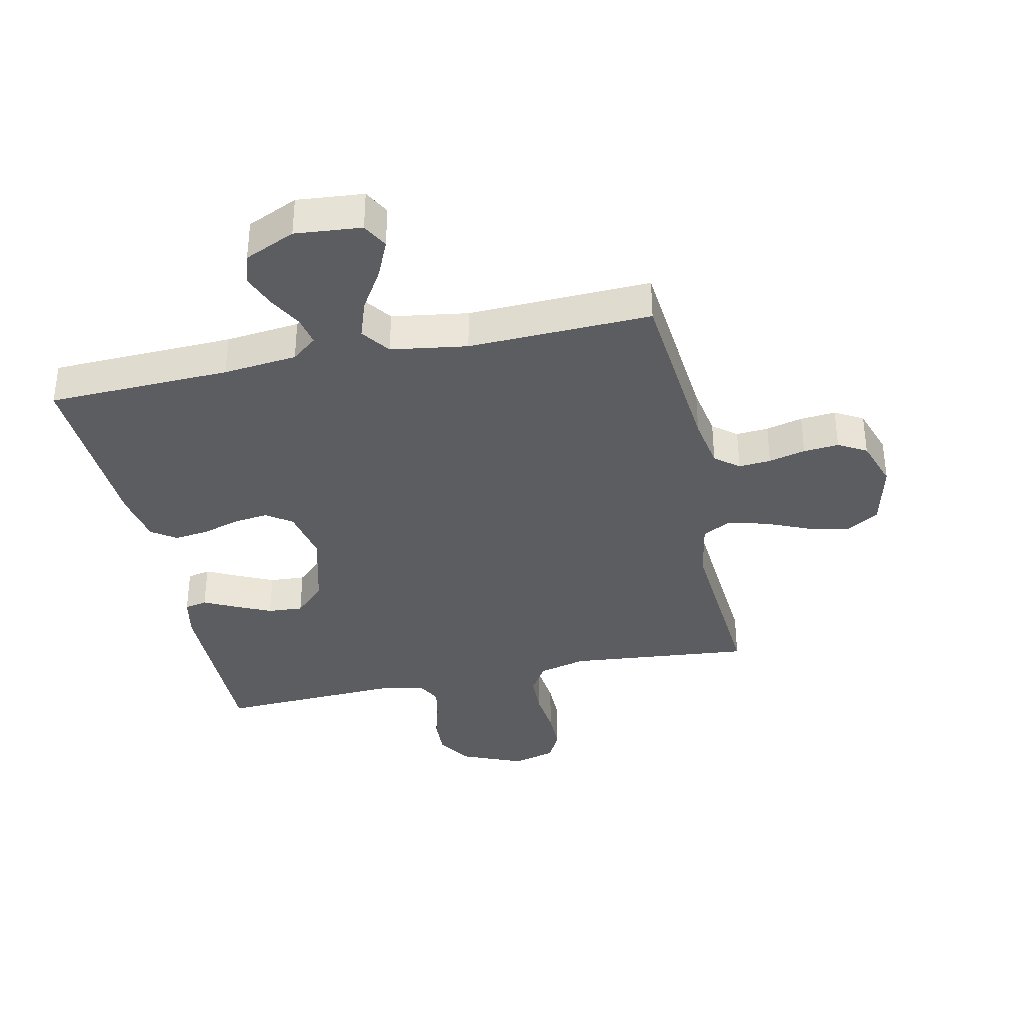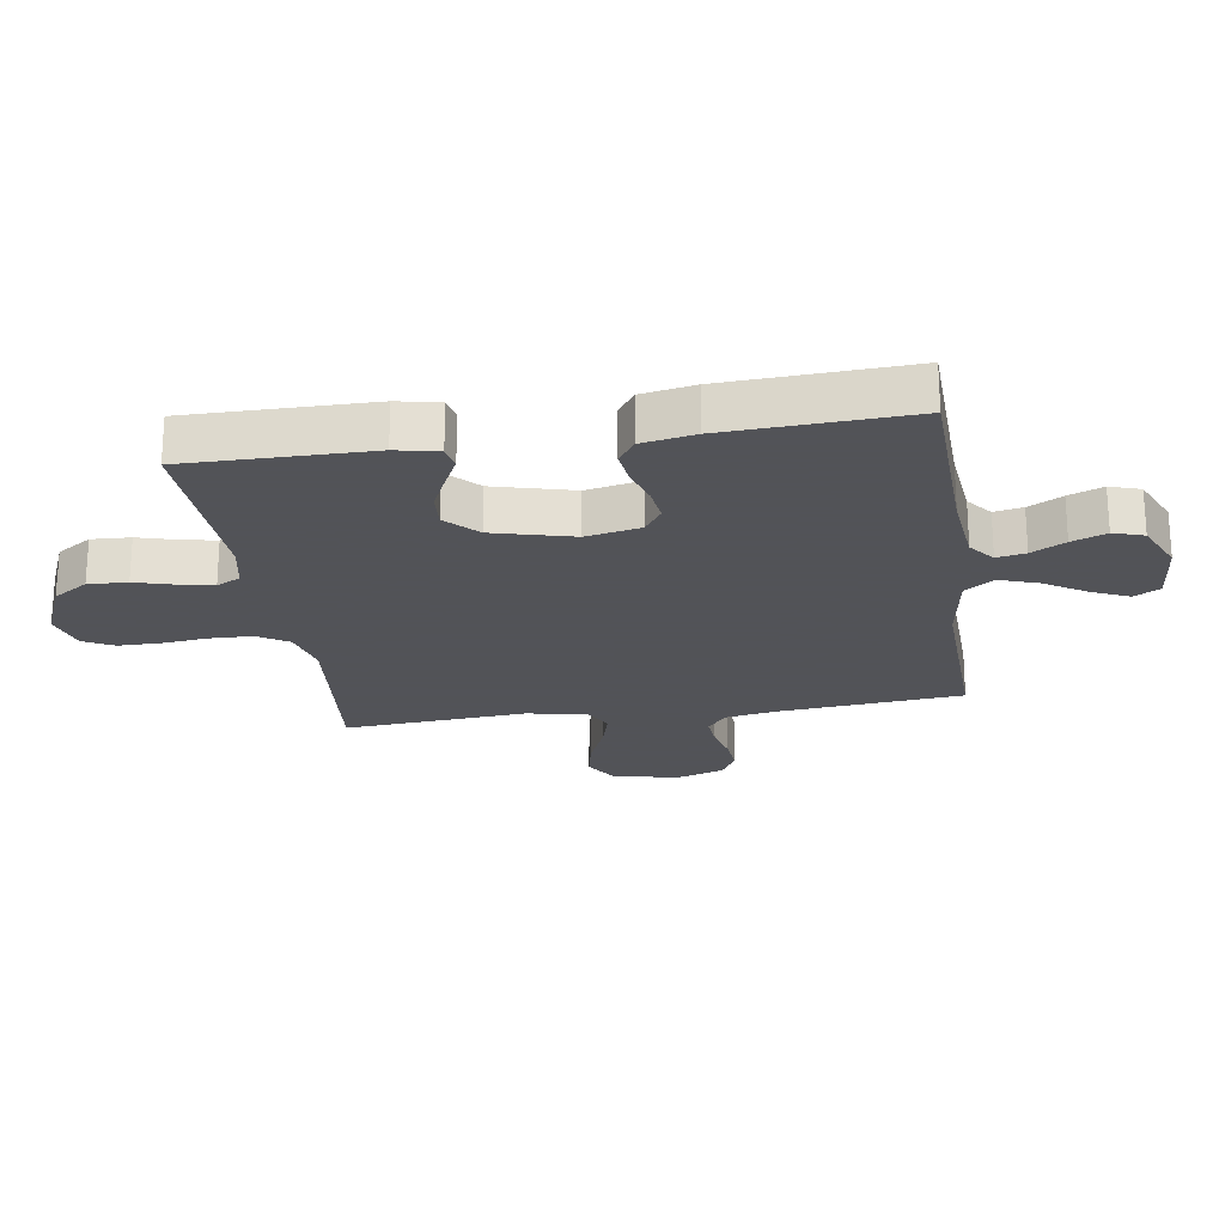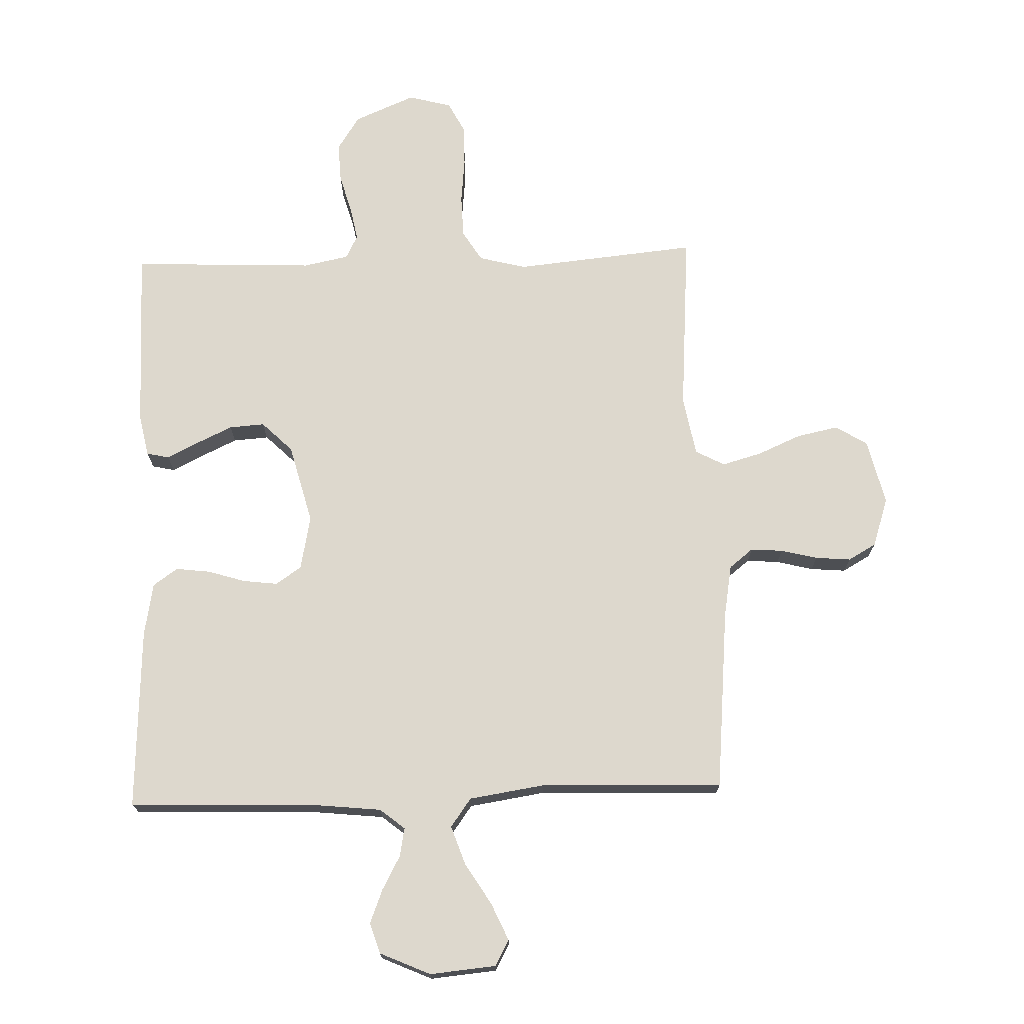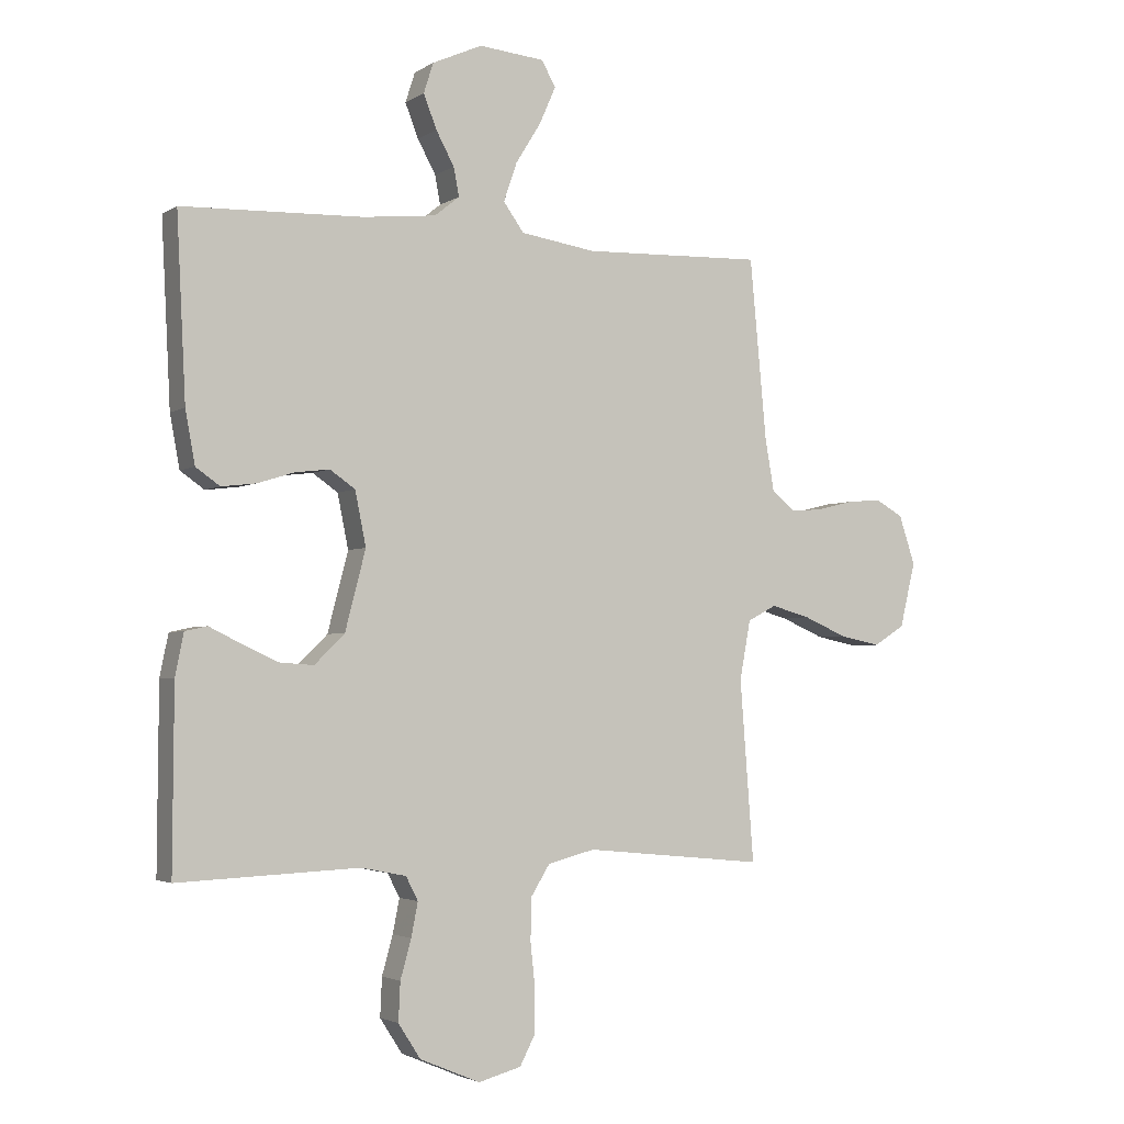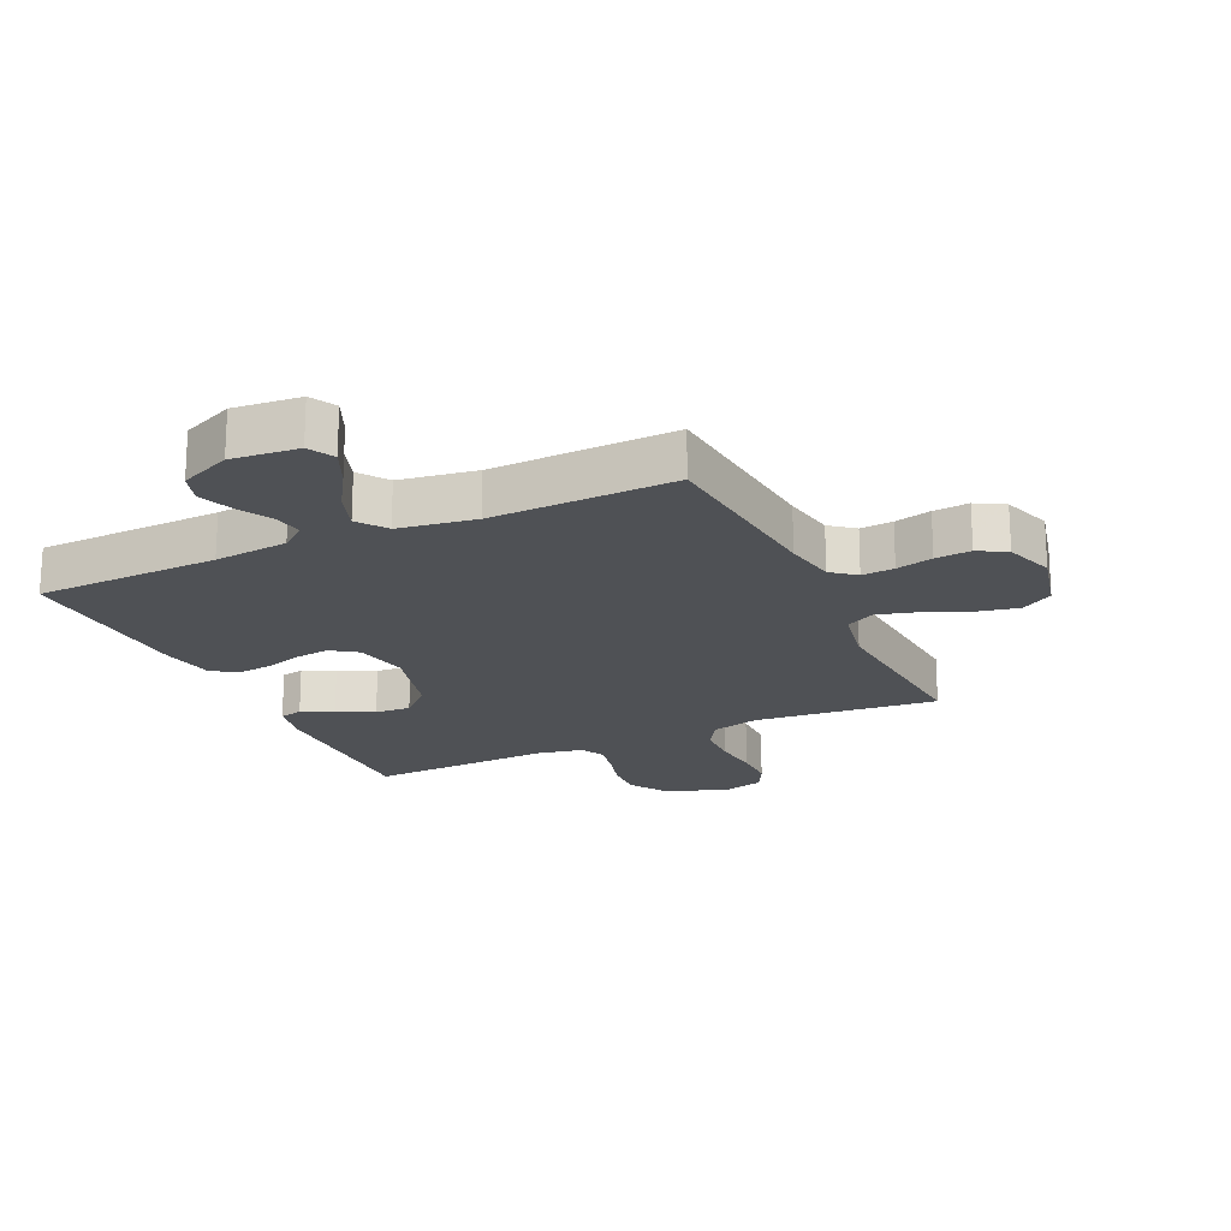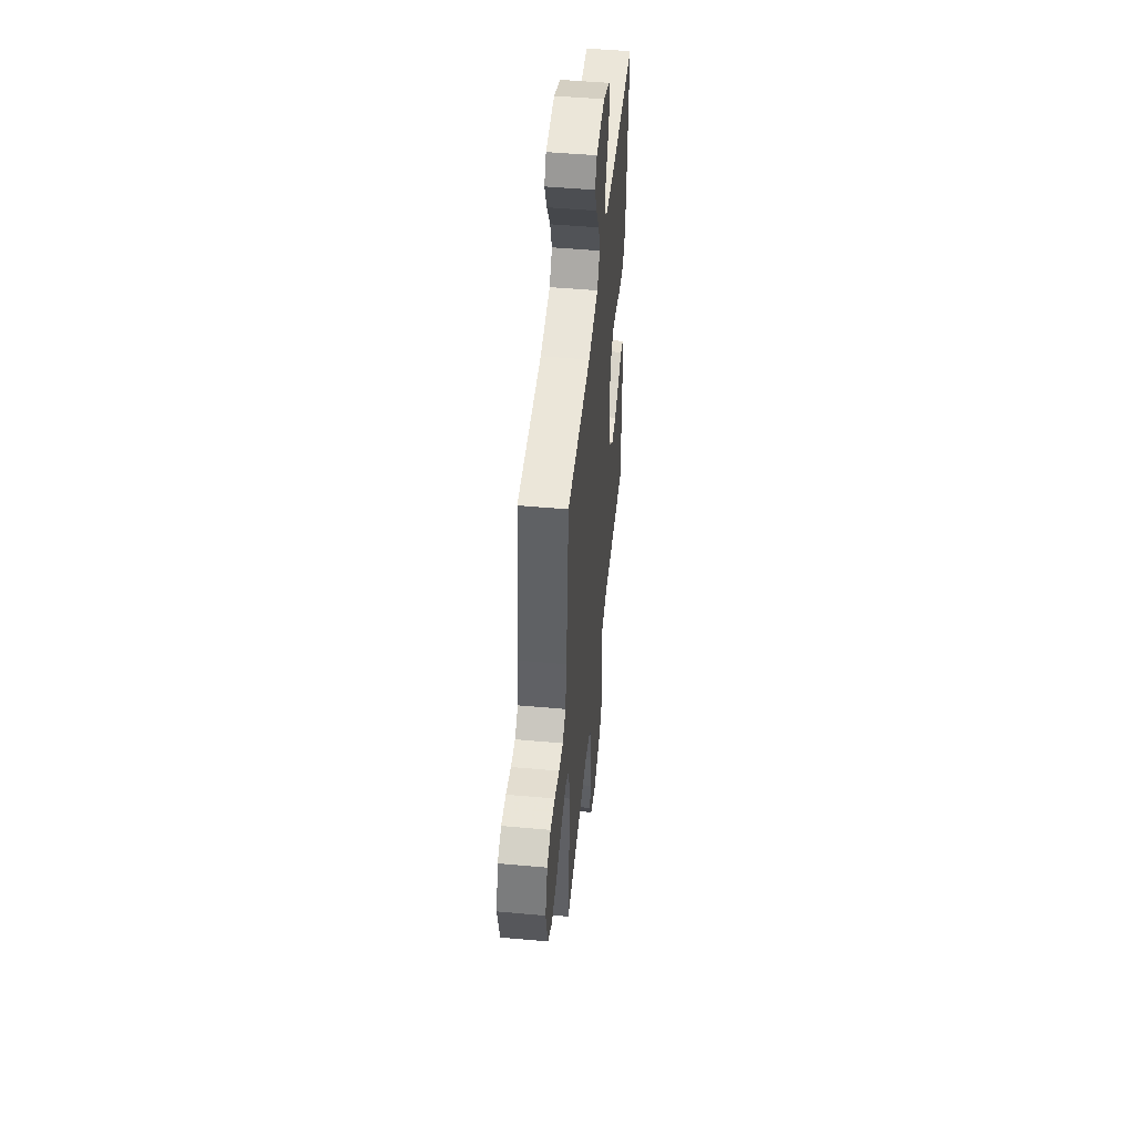
<metadata>
{"format":"obj","ext":"obj","renderer":"f3d","projection":"perspective","resolution":1024,"background":"white","views":[{"elev":-36.1,"azim":12.2,"up":"+Y"},{"elev":-22.5,"azim":-81.4,"up":"+Y"},{"elev":72.3,"azim":-1.9,"up":"+Y"},{"elev":-3.0,"azim":-27.6,"up":"+Z"},{"elev":-19.9,"azim":24.8,"up":"+Y"},{"elev":49.1,"azim":95.7,"up":"+Z"}]}
</metadata>
<code>
v 0.5 0.07 -0.5
v 0.2 0.07 -0.471
v 0.122 0.07 -0.491
v 0.091 0.07 -0.541
v 0.089 0.07 -0.611
v 0.097 0.07 -0.686
v 0.097 0.07 -0.755
v 0.071 0.07 -0.805
v 0 0.07 -0.824
v -0.1 0.07 -0.782
v -0.137 0.07 -0.725
v -0.134 0.07 -0.661
v -0.116 0.07 -0.597
v -0.105 0.07 -0.541
v -0.125 0.07 -0.502
v -0.2 0.07 -0.487
v -0.5 0.07 -0.5
v -0.498 0.07 -0.2
v -0.484 0.07 -0.131
v -0.447 0.07 -0.123
v -0.396 0.07 -0.148
v -0.336 0.07 -0.176
v -0.278 0.07 -0.18
v -0.228 0.07 -0.131
v -0.194 0.07 0
v -0.212 0.07 0.089
v -0.254 0.07 0.118
v -0.311 0.07 0.111
v -0.372 0.07 0.092
v -0.429 0.07 0.085
v -0.469 0.07 0.113
v -0.485 0.07 0.2
v -0.5 0.07 0.5
v -0.2 0.07 0.51
v -0.079 0.07 0.523
v -0.038 0.07 0.556
v -0.047 0.07 0.603
v -0.077 0.07 0.658
v -0.099 0.07 0.714
v -0.083 0.07 0.764
v 0 0.07 0.801
v 0.109 0.07 0.791
v 0.132 0.07 0.749
v 0.105 0.07 0.688
v 0.063 0.07 0.62
v 0.041 0.07 0.556
v 0.075 0.07 0.509
v 0.2 0.07 0.49
v 0.5 0.07 0.5
v 0.528 0.07 0.2
v 0.543 0.07 0.114
v 0.582 0.07 0.083
v 0.635 0.07 0.087
v 0.695 0.07 0.102
v 0.753 0.07 0.107
v 0.799 0.07 0.081
v 0.826 0.07 0
v 0.8 0.07 -0.108
v 0.748 0.07 -0.14
v 0.68 0.07 -0.126
v 0.608 0.07 -0.095
v 0.543 0.07 -0.077
v 0.495 0.07 -0.102
v 0.477 0.07 -0.2
v 0.5 0 -0.5
v 0.2 0 -0.471
v 0.122 0 -0.491
v 0.091 0 -0.541
v 0.089 0 -0.611
v 0.097 0 -0.686
v 0.097 0 -0.755
v 0.071 0 -0.805
v 0 0 -0.824
v -0.1 0 -0.782
v -0.137 0 -0.725
v -0.134 0 -0.661
v -0.116 0 -0.597
v -0.105 0 -0.541
v -0.125 0 -0.502
v -0.2 0 -0.487
v -0.5 0 -0.5
v -0.498 0 -0.2
v -0.484 0 -0.131
v -0.447 0 -0.123
v -0.396 0 -0.148
v -0.336 0 -0.176
v -0.278 0 -0.18
v -0.228 0 -0.131
v -0.194 0 0
v -0.212 0 0.089
v -0.254 0 0.118
v -0.311 0 0.111
v -0.372 0 0.092
v -0.429 0 0.085
v -0.469 0 0.113
v -0.485 0 0.2
v -0.5 0 0.5
v -0.2 0 0.51
v -0.079 0 0.523
v -0.038 0 0.556
v -0.047 0 0.603
v -0.077 0 0.658
v -0.099 0 0.714
v -0.083 0 0.764
v 0 0 0.801
v 0.109 0 0.791
v 0.132 0 0.749
v 0.105 0 0.688
v 0.063 0 0.62
v 0.041 0 0.556
v 0.075 0 0.509
v 0.2 0 0.49
v 0.5 0 0.5
v 0.528 0 0.2
v 0.543 0 0.114
v 0.582 0 0.083
v 0.635 0 0.087
v 0.695 0 0.102
v 0.753 0 0.107
v 0.799 0 0.081
v 0.826 0 0
v 0.8 0 -0.108
v 0.748 0 -0.14
v 0.68 0 -0.126
v 0.608 0 -0.095
v 0.543 0 -0.077
v 0.495 0 -0.102
v 0.477 0 -0.2
f 59 60 61
f 58 59 61
f 57 58 61
f 56 57 61
f 55 56 61
f 54 55 61
f 53 54 61
f 52 53 61 62
f 51 52 62 63
f 48 49 50
f 50 51 63
f 48 50 63
f 47 48 63
f 43 44 45
f 42 43 45
f 41 42 45
f 40 41 45
f 39 40 45
f 38 39 45
f 37 38 45
f 36 37 45 46
f 47 63 64
f 46 47 64
f 36 46 64
f 35 36 64
f 32 33 34
f 31 32 34
f 30 31 34
f 29 30 34
f 28 29 34
f 19 20 21
f 18 19 21
f 17 18 21
f 16 17 21
f 15 16 21 22
f 11 12 13
f 10 11 13
f 9 10 13
f 8 9 13
f 7 8 13
f 6 7 13
f 5 6 13
f 4 5 13 14
f 3 4 14 15
f 64 1 2
f 35 64 2
f 34 35 2
f 27 28 34
f 26 27 34
f 34 2 3
f 26 34 3
f 25 26 3
f 3 15 22 23
f 3 23 24
f 3 24 25
f 125 124 123
f 125 123 122
f 125 122 121
f 125 121 120
f 125 120 119
f 125 119 118
f 125 118 117
f 126 125 117 116
f 127 126 116 115
f 114 113 112
f 127 115 114
f 127 114 112
f 127 112 111
f 109 108 107
f 109 107 106
f 109 106 105
f 109 105 104
f 109 104 103
f 109 103 102
f 109 102 101
f 110 109 101 100
f 128 127 111
f 128 111 110
f 128 110 100
f 128 100 99
f 98 97 96
f 98 96 95
f 98 95 94
f 98 94 93
f 98 93 92
f 85 84 83
f 85 83 82
f 85 82 81
f 85 81 80
f 86 85 80 79
f 77 76 75
f 77 75 74
f 77 74 73
f 77 73 72
f 77 72 71
f 77 71 70
f 77 70 69
f 78 77 69 68
f 79 78 68 67
f 66 65 128
f 66 128 99
f 66 99 98
f 98 92 91
f 98 91 90
f 67 66 98
f 67 98 90
f 67 90 89
f 87 86 79 67
f 88 87 67
f 89 88 67
f 1 65 66 2
f 2 66 67 3
f 3 67 68 4
f 4 68 69 5
f 5 69 70 6
f 6 70 71 7
f 7 71 72 8
f 8 72 73 9
f 9 73 74 10
f 10 74 75 11
f 11 75 76 12
f 12 76 77 13
f 13 77 78 14
f 14 78 79 15
f 15 79 80 16
f 16 80 81 17
f 17 81 82 18
f 18 82 83 19
f 19 83 84 20
f 20 84 85 21
f 21 85 86 22
f 22 86 87 23
f 23 87 88 24
f 24 88 89 25
f 25 89 90 26
f 26 90 91 27
f 27 91 92 28
f 28 92 93 29
f 29 93 94 30
f 30 94 95 31
f 31 95 96 32
f 32 96 97 33
f 33 97 98 34
f 34 98 99 35
f 35 99 100 36
f 36 100 101 37
f 37 101 102 38
f 38 102 103 39
f 39 103 104 40
f 40 104 105 41
f 41 105 106 42
f 42 106 107 43
f 43 107 108 44
f 44 108 109 45
f 45 109 110 46
f 46 110 111 47
f 47 111 112 48
f 48 112 113 49
f 49 113 114 50
f 50 114 115 51
f 51 115 116 52
f 52 116 117 53
f 53 117 118 54
f 54 118 119 55
f 55 119 120 56
f 56 120 121 57
f 57 121 122 58
f 58 122 123 59
f 59 123 124 60
f 60 124 125 61
f 61 125 126 62
f 62 126 127 63
f 63 127 128 64
f 64 128 65 1

</code>
